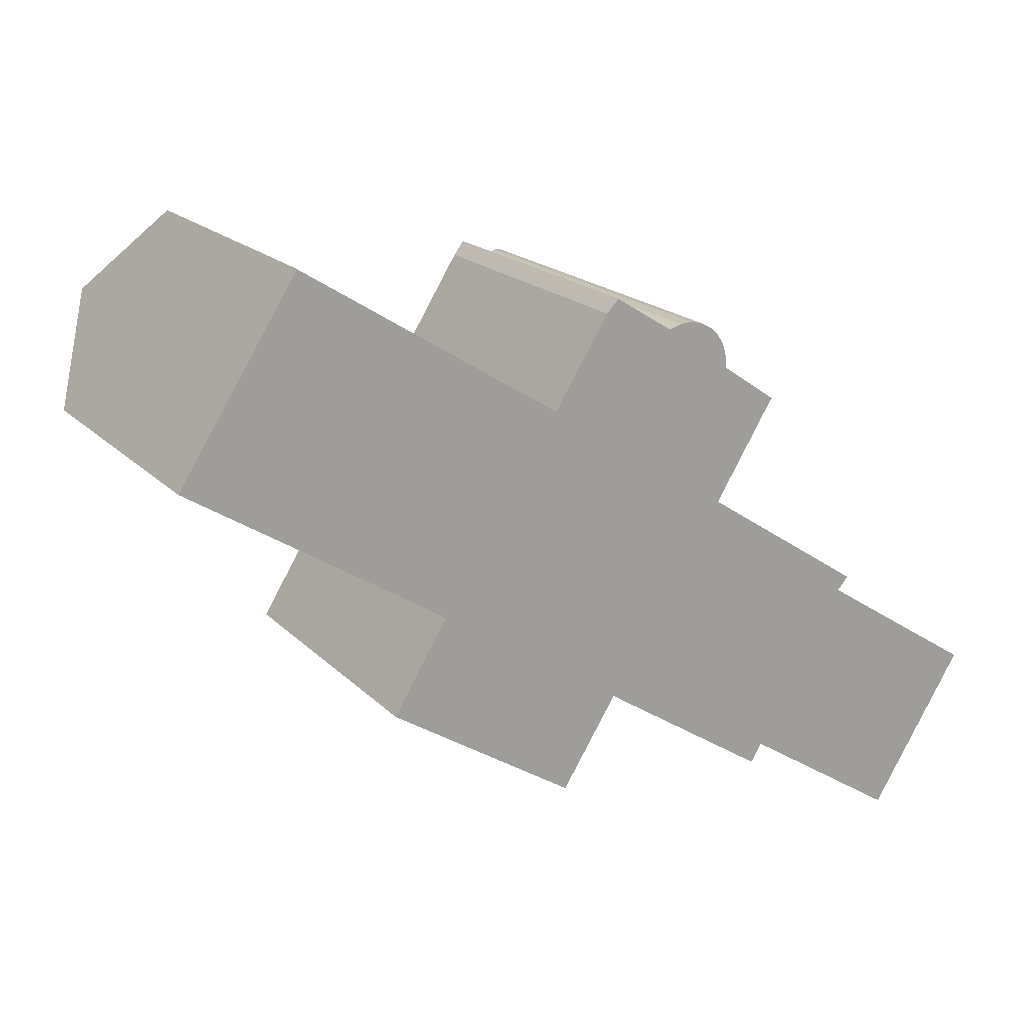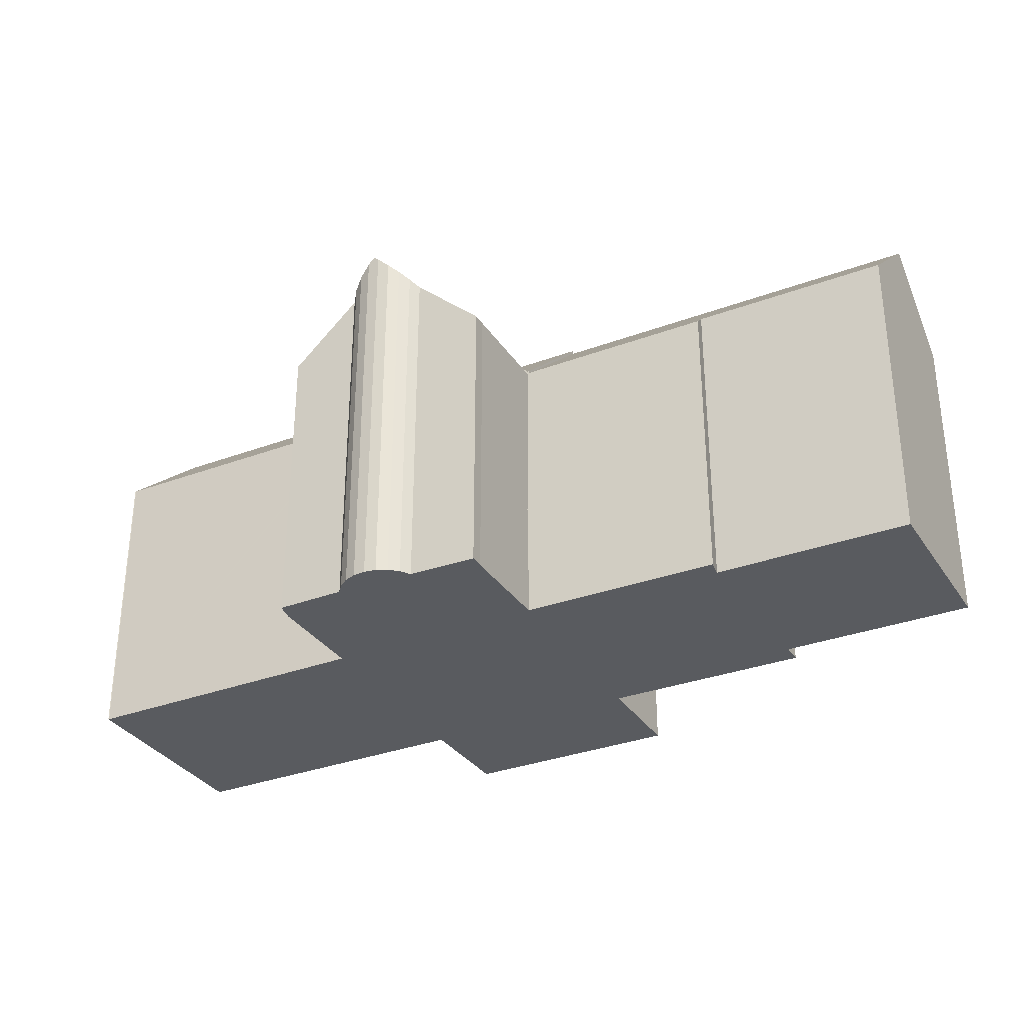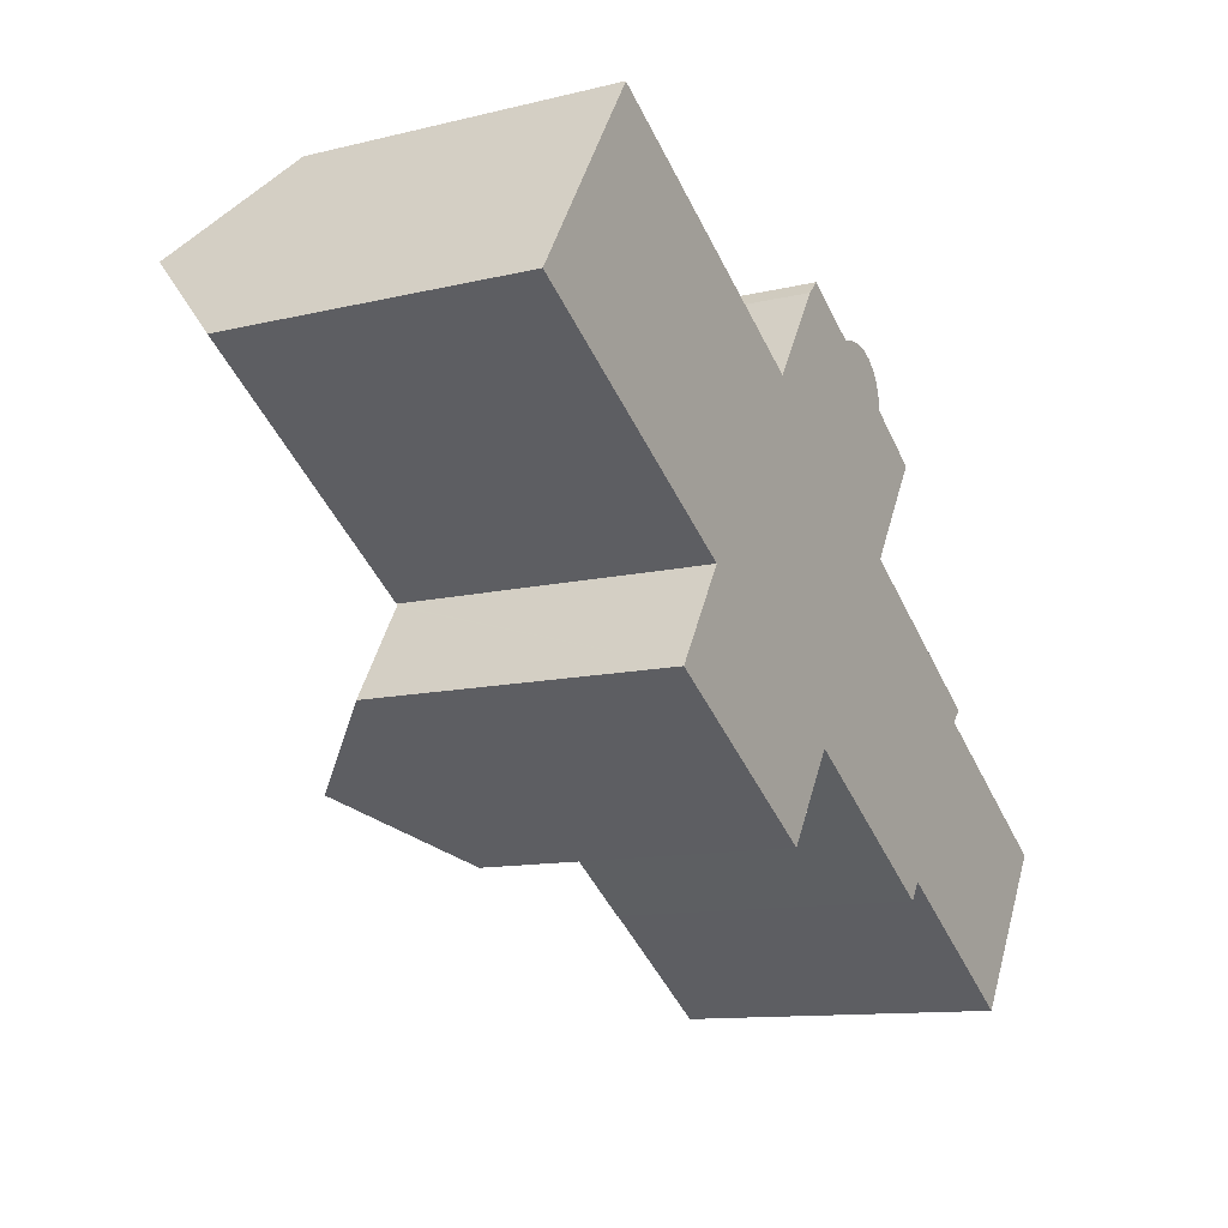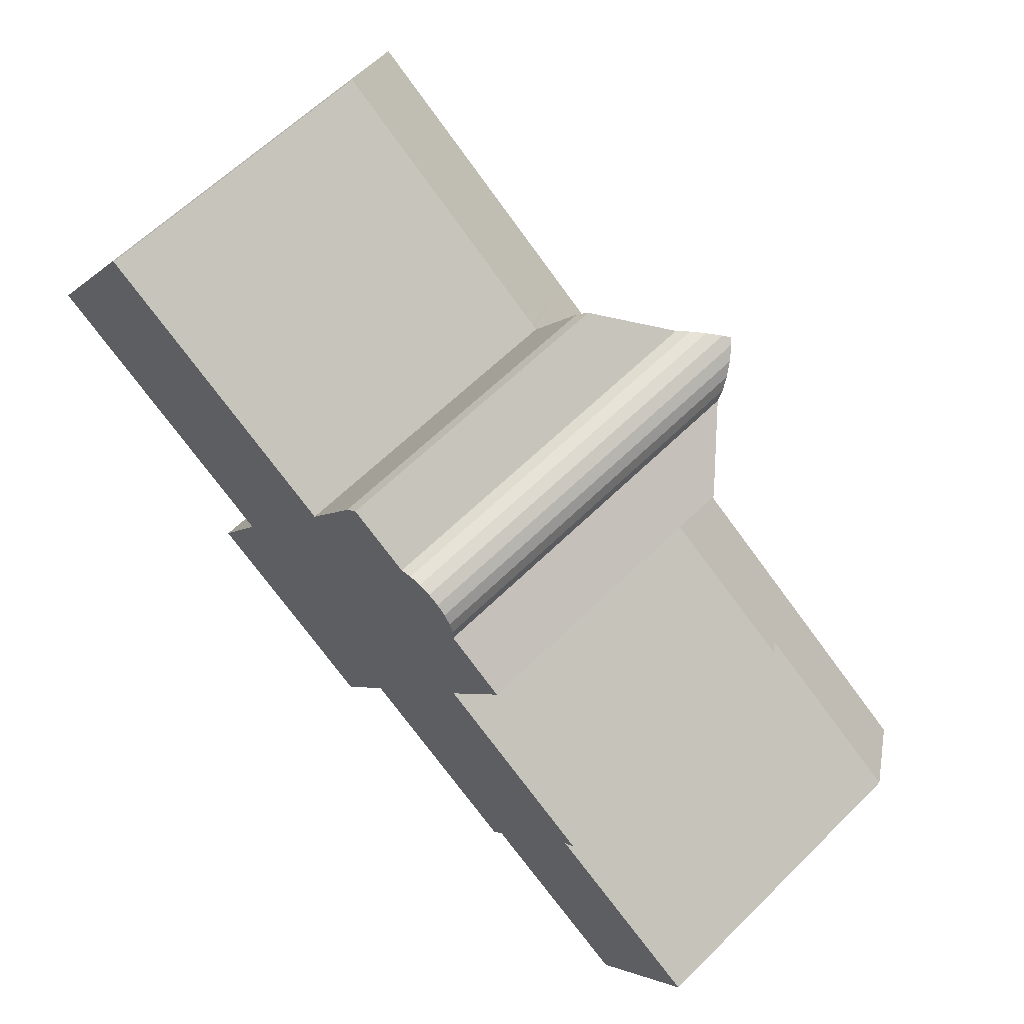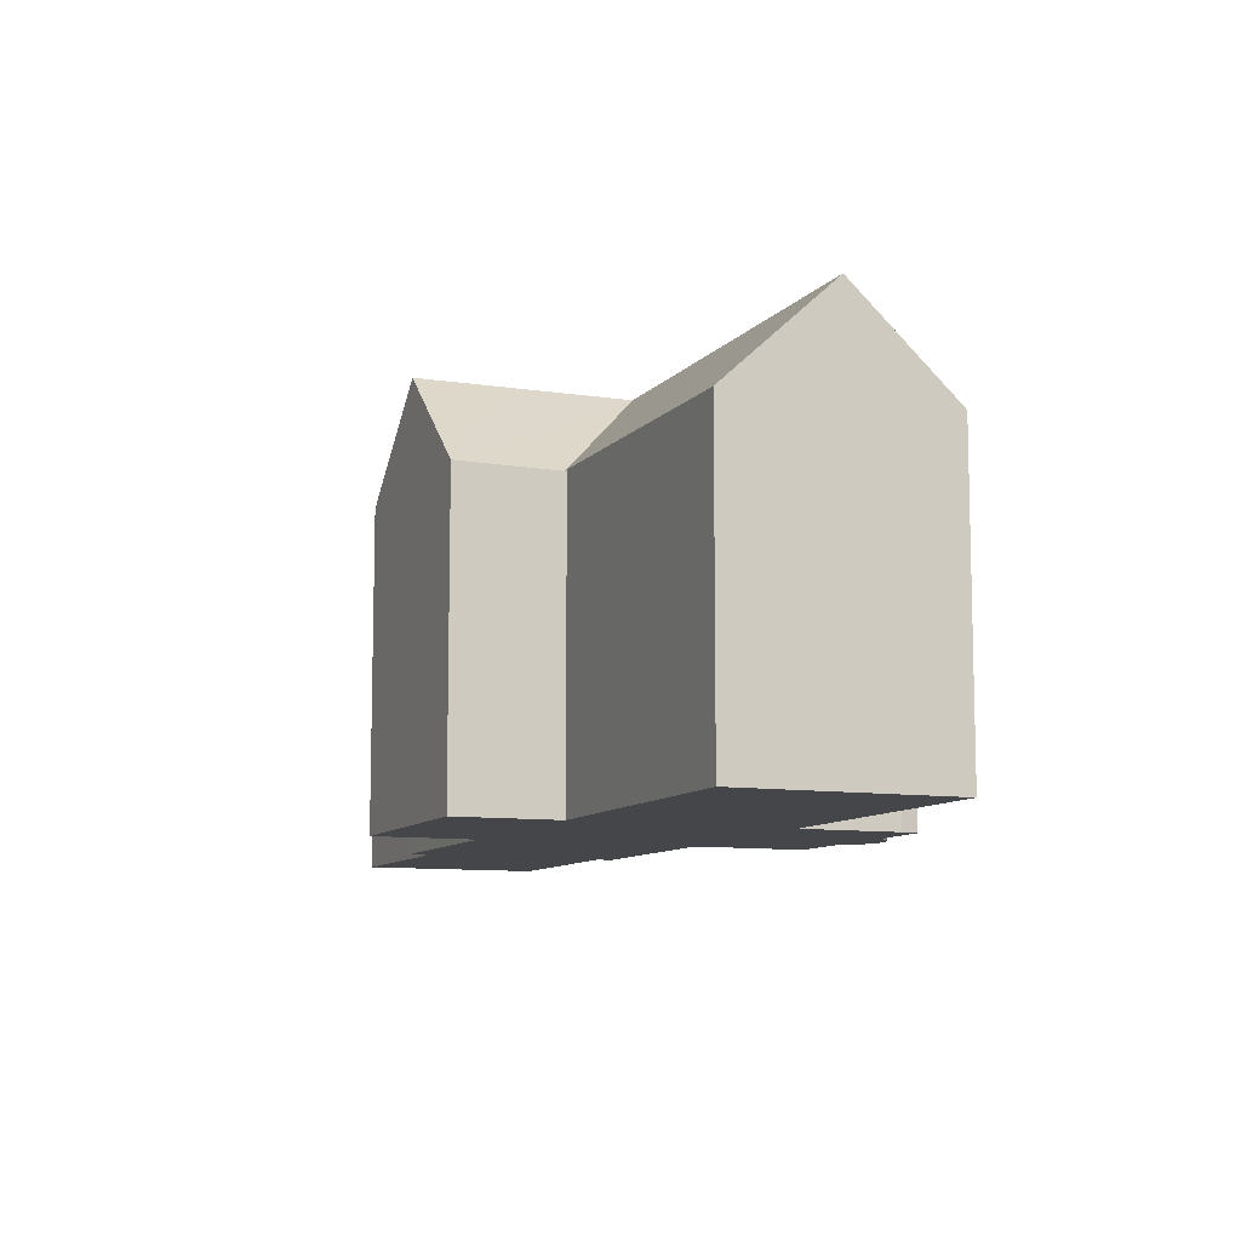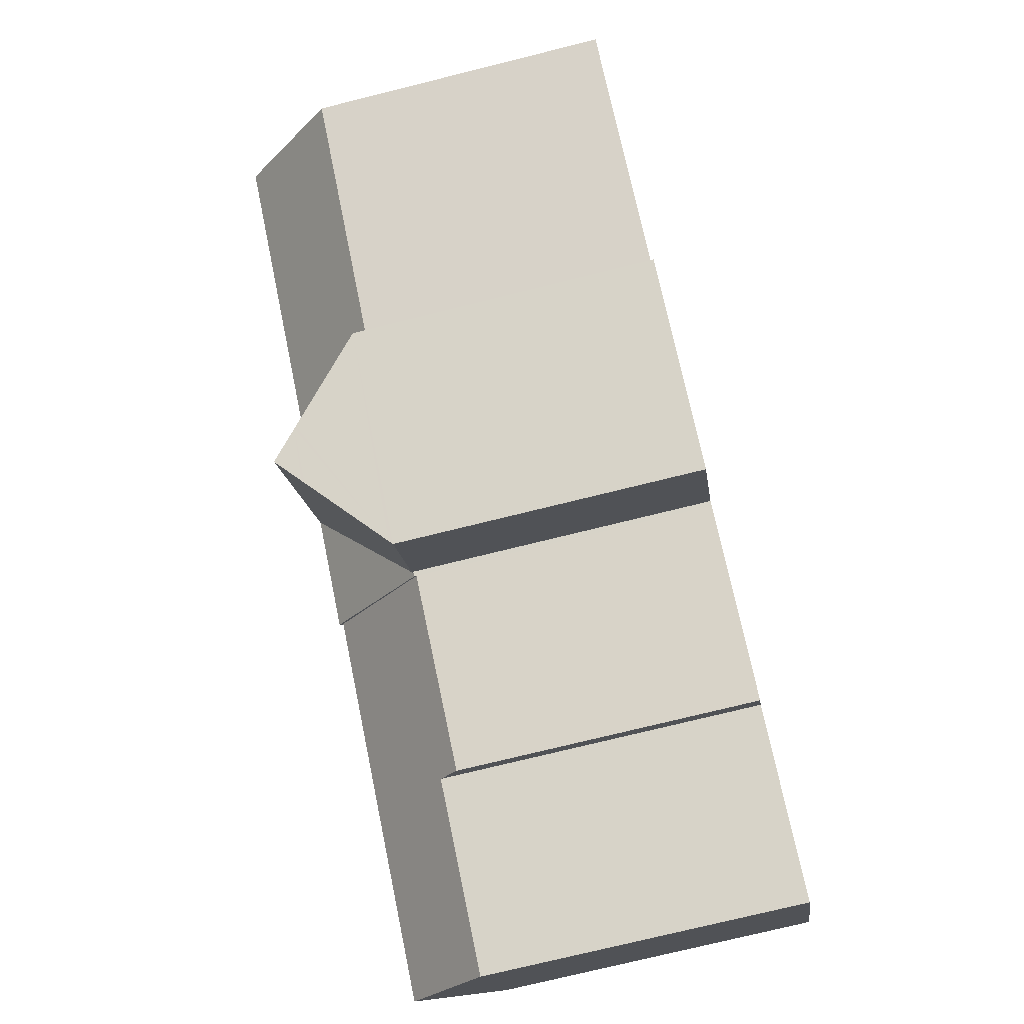
<metadata>
{"format":"obj","ext":"obj","renderer":"f3d","projection":"perspective","resolution":1024,"background":"white","views":[{"elev":18.8,"azim":-29.7,"up":"+Z"},{"elev":-32.5,"azim":60.1,"up":"+Y"},{"elev":-11.6,"azim":-59.7,"up":"+Z"},{"elev":62.2,"azim":45.1,"up":"+Z"},{"elev":-9.6,"azim":-79.9,"up":"+Y"},{"elev":-75.2,"azim":-76.1,"up":"+Z"}]}
</metadata>
<code>
v  30.1 25.68 -2.384
v  34.48 25.27 5.455
v  34.87 25.68 5.246
v  33.7 24.59 5.629
v  32.91 24 5.589
v  32.16 23.53 5.339
v  28.39 19.48 7.697
v  24.21 19.29 1.411
v  27.62 19.28 6.867
v  39.55 19.11 -0.87
v  36.4 23.12 2.392
v  40.05 19.09 -0.107
v  36.19 19.07 -6.308
v  36.37 23.51 3.162
v  36.15 24.04 3.899
v  35.74 24.67 4.554
v  35.18 25.36 5.082
v  32.16 -3.269e-16 5.339
v  28.39 -4.713e-16 7.697
v  35.18 -3.112e-16 5.082
v  34.48 -3.34e-16 5.455
v  34.87 -3.212e-16 5.246
v  35.74 -2.789e-16 4.554
v  36.15 -2.387e-16 3.899
v  36.4 -1.465e-16 2.392
v  40.05 6.552e-18 -0.107
v  32.91 -3.422e-16 5.589
v  33.7 -3.447e-16 5.629
v  36.37 -1.936e-16 3.162
v  39.55 5.327e-17 -0.87
v  36.19 3.863e-16 -6.308
v  24.21 -8.64e-17 1.411
v  30.1 1.46e-16 -2.384
v  27.62 -4.205e-16 6.867
v  26.29 25.74 -8.474
v  24.21 19.47 1.411
v  30.1 25.74 -2.384
v  24.12 19.47 1.264
v  23.98 19.33 1.35
v  36.19 19.26 -6.308
v  36.14 19.26 -6.393
v  36.22 19.26 -6.448
v  32.47 25.74 -12.45
v  28.59 19.37 -18.23
v  28.78 19.37 -18.35
v  24.77 19.69 -23.67
v  25.05 19.47 -23.69
v  24.98 19.47 -23.8
v  28.4 19.46 -18.36
v  28.51 19.46 -18.18
v  20.6 24.11 -21.01
v  20.45 24.27 -20.91
v  22.48 25.74 -14.56
v  19.07 25.74 -20.03
v  17.53 24.11 -19.05
v  17.4 23.98 -18.97
v  13.05 19.36 -16.2
v  16.4 19.27 -10.65
v  16.45 19.27 -10.56
v  20.12 25.74 -4.5
v  16.42 19.37 -10.41
v  16.51 19.37 -10.47
v  0 19.26 1.179e-15
v  3.824 25.74 5.982
v  7.531 19.46 11.78
v  7.575 19.47 11.74
v  23.83 19.33 1.446
v  36.14 3.915e-16 -6.393
v  36.22 3.948e-16 -6.448
v  7.575 -7.188e-16 11.74
v  7.531 -7.215e-16 11.78
v  23.83 -8.854e-17 1.446
v  23.98 -8.266e-17 1.35
v  24.12 -7.74e-17 1.264
v  13.05 9.918e-16 -16.2
v  16.51 6.41e-16 -10.47
v  16.45 6.468e-16 -10.56
v  16.4 6.524e-16 -10.65
v  0 0 0
v  3.824 -3.663e-16 5.982
v  28.78 1.124e-15 -18.35
v  32.47 7.623e-16 -12.45
v  28.51 1.113e-15 -18.18
v  28.4 1.124e-15 -18.36
v  24.98 1.457e-15 -23.8
v  25.05 1.451e-15 -23.69
v  28.59 1.116e-15 -18.23
v  20.6 1.286e-15 -21.01
v  24.77 1.449e-15 -23.67
v  17.4 1.162e-15 -18.97
v  20.45 1.281e-15 -20.91
v  19.07 1.226e-15 -20.03
v  17.53 1.166e-15 -19.05
v  16.42 6.374e-16 -10.41
v  28.78 19.22 -18.35
v  40.29 20.38 -24.22
v  39.56 19.16 -25.37
v  53.72 25.48 -26.12
v  50.7 20.35 -30.95
v  32.47 25.48 -12.45
v  46.91 19.23 -13.48
v  36.22 19.12 -6.448
v  46.19 20.2 -14.29
v  56.81 20.23 -21.17
v  56.81 1.297e-15 -21.17
v  50.7 1.895e-15 -30.95
v  53.72 1.599e-15 -26.12
v  40.29 1.483e-15 -24.22
v  39.56 1.553e-15 -25.37
v  46.19 8.752e-16 -14.29
v  46.91 8.254e-16 -13.48
g defaultobject
f 1 2 3
f 2 1 4
f 4 1 5
f 5 1 6
f 6 1 7
f 7 1 8
f 7 8 9
f 10 11 12
f 11 10 13
f 11 13 1
f 11 1 14
f 14 1 15
f 15 1 16
f 16 1 17
f 17 1 3
f 7 18 6
f 18 7 19
f 2 17 3
f 17 2 20
f 20 2 21
f 20 21 22
f 20 16 17
f 16 20 23
f 23 15 16
f 15 23 24
f 25 12 11
f 12 25 26
f 6 27 5
f 27 6 18
f 5 28 4
f 28 5 27
f 4 21 2
f 21 4 28
f 24 14 15
f 14 24 29
f 29 11 14
f 11 29 25
f 12 30 10
f 30 12 26
f 30 13 10
f 13 30 31
f 13 8 1
f 8 13 31
f 8 31 32
f 32 31 33
f 9 19 7
f 19 9 34
f 32 9 8
f 9 32 34
f 30 33 31
f 33 30 26
f 33 26 25
f 33 25 32
f 32 25 29
f 32 29 24
f 32 24 23
f 32 23 20
f 32 20 22
f 32 22 21
f 32 21 28
f 32 28 27
f 32 27 18
f 32 18 19
f 32 19 34
f 35 36 37
f 36 35 38
f 38 35 39
f 35 37 40
f 35 40 41
f 42 35 41
f 35 42 43
f 44 43 45
f 43 44 35
f 46 47 48
f 47 46 49
f 49 46 50
f 50 35 44
f 35 50 46
f 35 46 51
f 35 51 52
f 35 52 53
f 53 52 54
f 55 53 54
f 53 55 56
f 53 56 57
f 53 57 35
f 35 57 58
f 35 58 59
f 60 35 59
f 61 60 62
f 60 61 63
f 60 63 64
f 65 60 64
f 60 65 66
f 60 66 67
f 60 67 39
f 60 39 35
f 36 40 37
f 40 36 32
f 40 32 31
f 31 32 33
f 68 42 41
f 42 68 69
f 65 70 66
f 70 65 71
f 70 67 66
f 67 70 39
f 39 70 72
f 39 72 38
f 38 72 73
f 38 73 74
f 74 36 38
f 36 74 32
f 75 58 57
f 58 75 59
f 59 76 62
f 76 59 77
f 77 59 75
f 77 75 78
f 63 65 64
f 65 63 79
f 65 79 71
f 71 79 80
f 40 68 41
f 68 40 31
f 42 45 43
f 45 42 69
f 45 69 81
f 81 69 82
f 83 49 50
f 49 83 47
f 47 83 48
f 48 83 84
f 48 84 85
f 85 84 86
f 81 44 45
f 44 83 50
f 83 44 81
f 83 81 87
f 52 55 54
f 55 52 51
f 55 51 46
f 55 46 56
f 56 46 57
f 57 46 48
f 57 48 85
f 57 85 88
f 57 88 75
f 88 85 89
f 75 88 90
f 90 88 91
f 90 91 92
f 90 92 93
f 62 63 61
f 63 62 76
f 63 76 79
f 79 76 94
f 80 70 71
f 70 80 72
f 72 80 79
f 72 79 94
f 72 94 73
f 73 94 74
f 89 83 88
f 83 89 84
f 84 89 86
f 86 89 85
f 74 33 32
f 33 74 94
f 33 94 76
f 33 76 77
f 33 77 78
f 33 78 75
f 33 75 31
f 31 75 90
f 31 90 68
f 68 90 69
f 69 90 82
f 82 90 93
f 82 93 92
f 82 92 91
f 82 91 83
f 82 83 81
f 83 91 88
f 81 83 87
f 95 96 97
f 96 98 99
f 98 96 100
f 100 96 95
f 101 100 102
f 100 101 103
f 100 103 98
f 98 103 104
f 104 99 98
f 99 104 105
f 99 105 106
f 106 105 107
f 108 97 96
f 97 108 109
f 101 110 103
f 110 101 111
f 99 108 96
f 108 99 106
f 97 81 95
f 81 97 109
f 95 102 100
f 102 95 81
f 102 81 69
f 69 81 82
f 102 111 101
f 111 102 69
f 103 105 104
f 105 103 110
f 106 110 108
f 110 106 105
f 105 106 107
f 109 82 81
f 82 109 69
f 69 109 108
f 69 108 110
f 69 110 111

</code>
